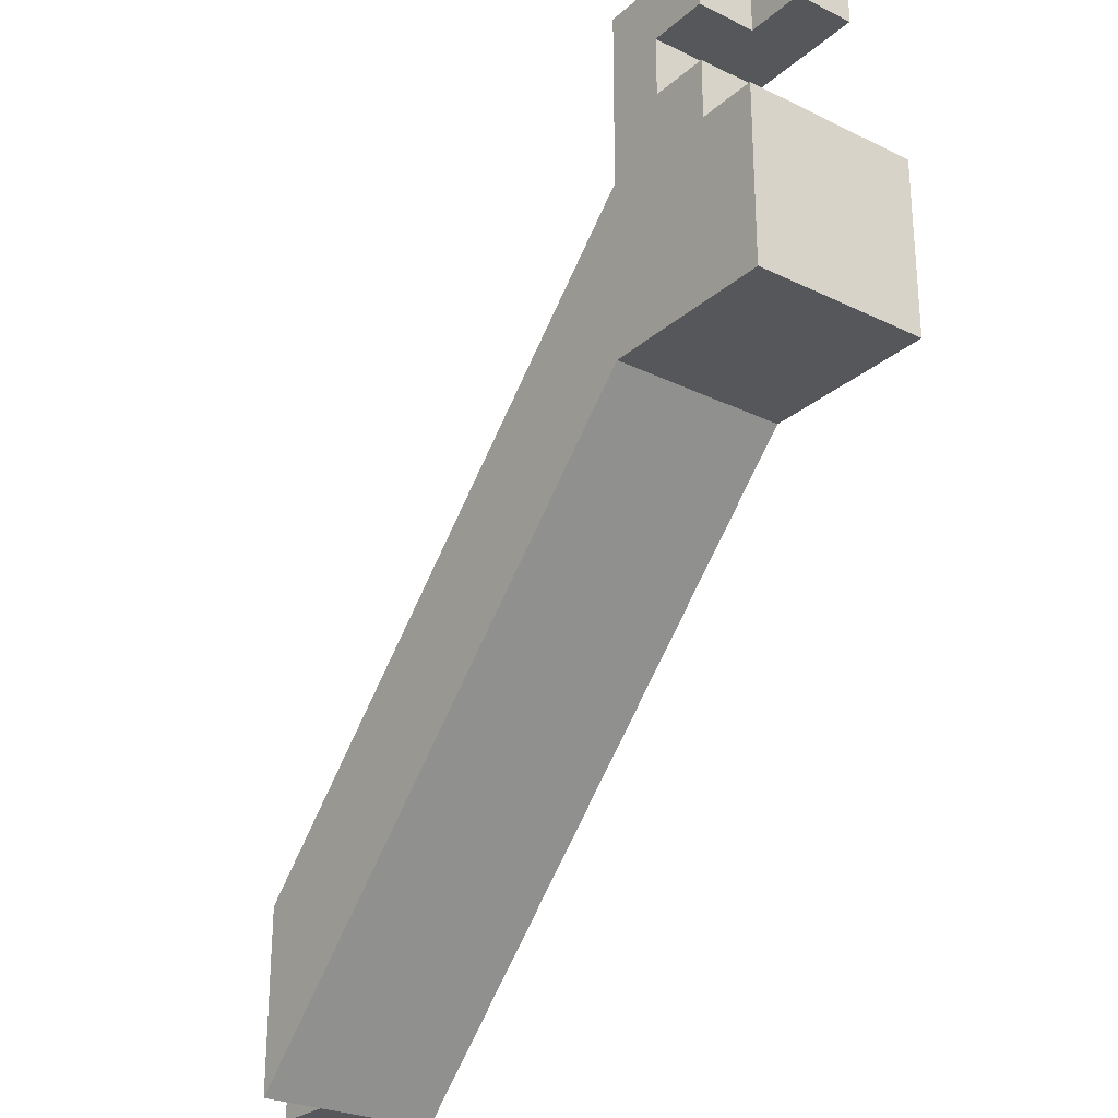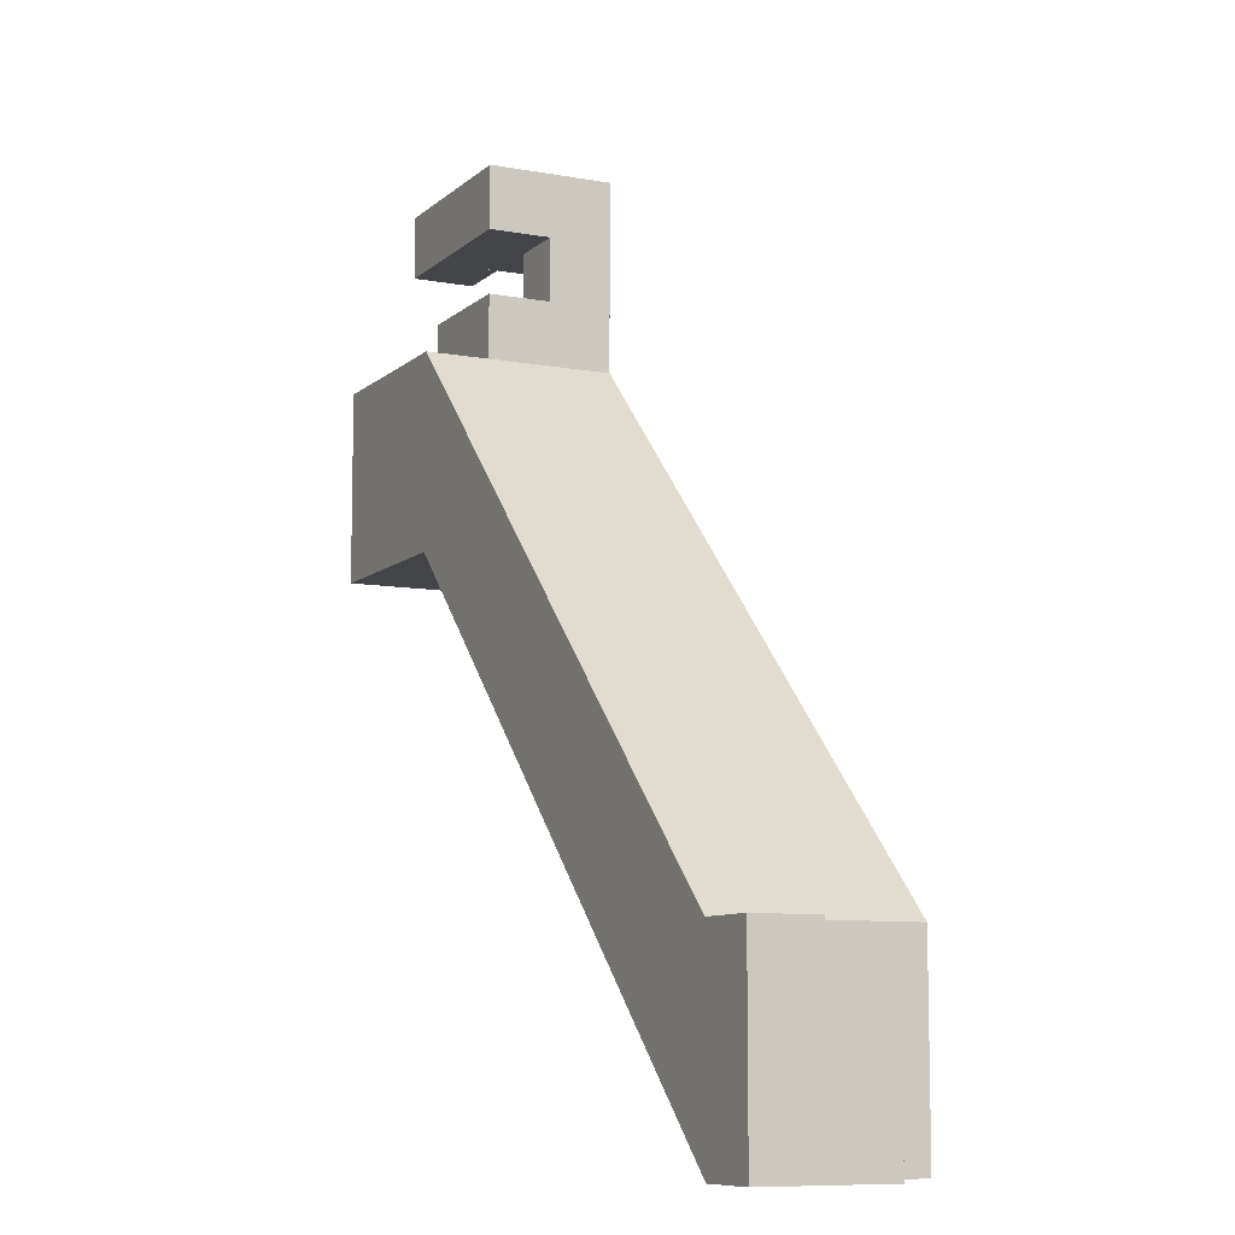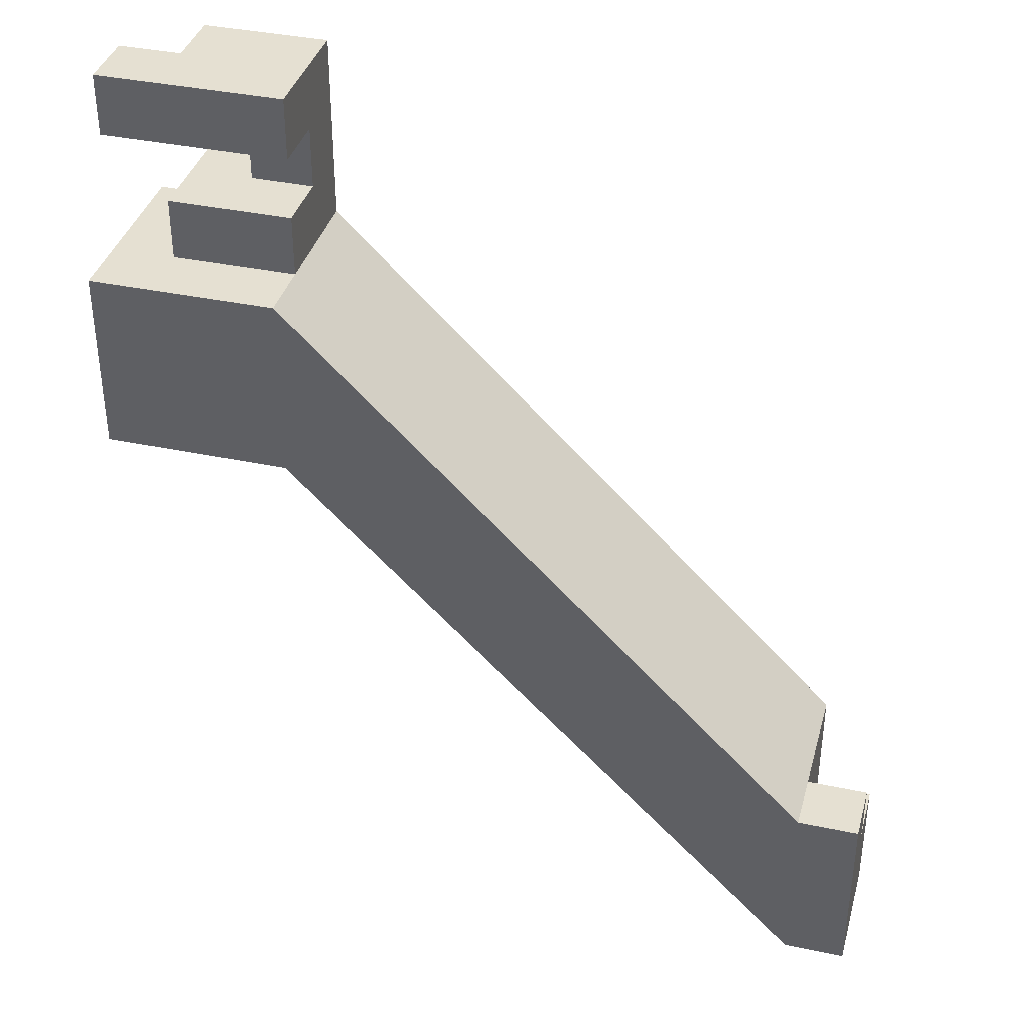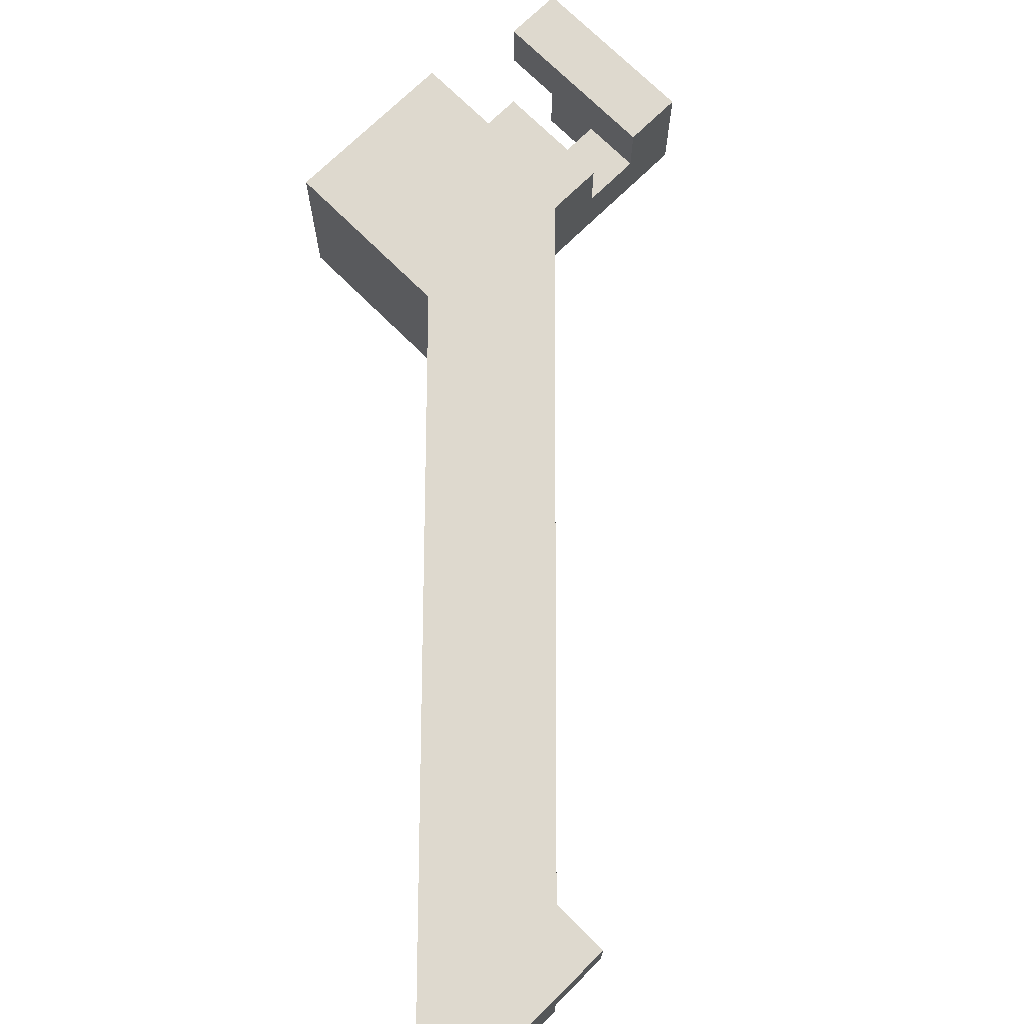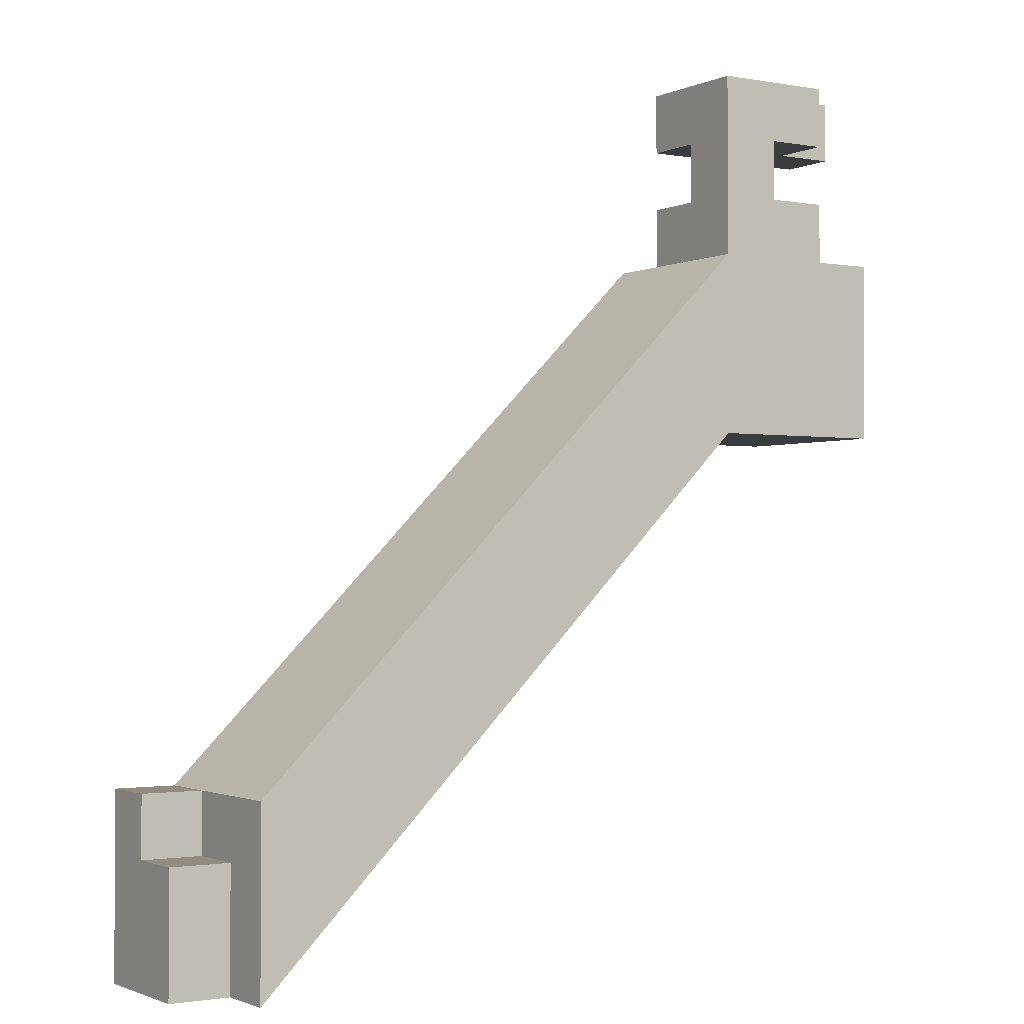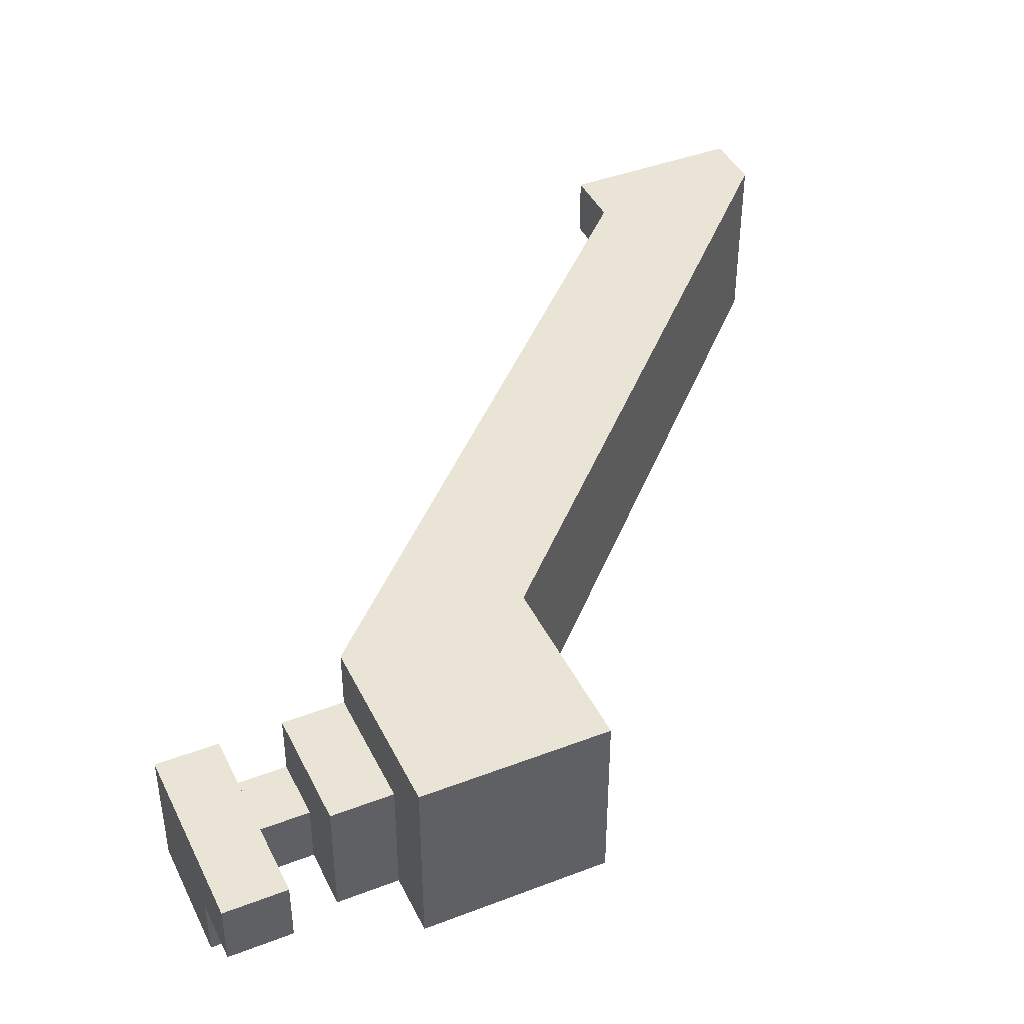
<metadata>
{"format":"obj","ext":"obj","renderer":"f3d","projection":"perspective","resolution":1024,"background":"white","views":[{"elev":-26.7,"azim":52.9,"up":"+Z"},{"elev":-9.0,"azim":-116.1,"up":"+Z"},{"elev":37.7,"azim":-164.9,"up":"+Z"},{"elev":71.4,"azim":-134.8,"up":"+Y"},{"elev":-1.5,"azim":-32.9,"up":"+Z"},{"elev":42.4,"azim":65.4,"up":"+Y"}]}
</metadata>
<code>
v 0.1503 -0.01196 -0.02367
v 0.1503 0.01295 -0.02367
v 0.1254 0.01295 -0.02367
v 0.1254 -0.01196 -0.02367
v 0.05345 -0.01196 -0.1206
v 0.05345 0.01295 -0.1206
v 0.05345 0.01295 -0.09564
v 0.05345 -0.01196 -0.09564
v 0.1503 -0.01196 -0.04859
v 0.1503 0.01295 -0.04859
v 0.1254 0.01295 -0.04859
v 0.1254 -0.01196 -0.04859
v 0.1254 -0.01196 -0.02367
v 0.1254 -0.01196 -0.01537
v 0.1254 -0.003655 -0.02367
v 0.1254 -0.003655 -0.01537
v 0.1337 -0.01196 -0.02367
v 0.1337 -0.01196 -0.01537
v 0.1337 -0.003655 -0.02367
v 0.1337 -0.003655 -0.01537
v 0.1254 -0.01196 -0.01537
v 0.1254 -0.01196 -0.007063
v 0.1254 -0.003655 -0.01537
v 0.1254 -0.003655 -0.007063
v 0.1337 -0.01196 -0.01537
v 0.1337 -0.01196 -0.007063
v 0.1337 -0.003655 -0.01537
v 0.1337 -0.003655 -0.007063
v 0.1254 -0.01196 -0.007063
v 0.1254 -0.01196 0.001241
v 0.1254 -0.003655 -0.007063
v 0.1254 -0.003655 0.001241
v 0.1337 -0.01196 -0.007063
v 0.1337 -0.01196 0.001241
v 0.1337 -0.003655 -0.007063
v 0.1337 -0.003655 0.001241
v 0.1254 -0.003655 -0.02367
v 0.1254 -0.003655 -0.01537
v 0.1254 0.00465 -0.02367
v 0.1254 0.00465 -0.01537
v 0.1337 -0.003655 -0.02367
v 0.1337 -0.003655 -0.01537
v 0.1337 0.00465 -0.02367
v 0.1337 0.00465 -0.01537
v 0.1254 -0.003655 -0.007063
v 0.1254 -0.003655 0.001241
v 0.1254 0.00465 -0.007063
v 0.1254 0.00465 0.001241
v 0.1337 -0.003655 -0.007063
v 0.1337 -0.003655 0.001241
v 0.1337 0.00465 -0.007063
v 0.1337 0.00465 0.001241
v 0.1337 -0.01196 -0.02367
v 0.1337 -0.01196 -0.01537
v 0.1337 -0.003655 -0.02367
v 0.1337 -0.003655 -0.01537
v 0.142 -0.01196 -0.02367
v 0.142 -0.01196 -0.01537
v 0.142 -0.003655 -0.02367
v 0.142 -0.003655 -0.01537
v 0.1337 -0.01196 -0.007063
v 0.1337 -0.01196 0.001241
v 0.1337 -0.003655 -0.007063
v 0.1337 -0.003655 0.001241
v 0.142 -0.01196 -0.007063
v 0.142 -0.01196 0.001241
v 0.142 -0.003655 -0.007063
v 0.142 -0.003655 0.001241
v 0.1337 -0.003655 -0.02367
v 0.1337 -0.003655 -0.01537
v 0.1337 0.00465 -0.02367
v 0.1337 0.00465 -0.01537
v 0.142 -0.003655 -0.02367
v 0.142 -0.003655 -0.01537
v 0.142 0.00465 -0.02367
v 0.142 0.00465 -0.01537
v 0.1337 -0.003655 -0.007063
v 0.1337 -0.003655 0.001241
v 0.1337 0.00465 -0.007063
v 0.1337 0.00465 0.001241
v 0.142 -0.003655 -0.007063
v 0.142 -0.003655 0.001241
v 0.142 0.00465 -0.007063
v 0.142 0.00465 0.001241
v 0.142 -0.003655 -0.007063
v 0.142 -0.003655 0.001241
v 0.142 0.00465 -0.007063
v 0.142 0.00465 0.001241
v 0.1503 -0.003655 -0.007063
v 0.1503 -0.003655 0.001241
v 0.1503 0.00465 -0.007063
v 0.1503 0.00465 0.001241
v 0.04514 -0.003655 -0.1206
v 0.04514 -0.003655 -0.1123
v 0.04514 0.00465 -0.1206
v 0.04514 0.00465 -0.1123
v 0.05345 -0.003655 -0.1206
v 0.05345 -0.003655 -0.1123
v 0.05345 0.00465 -0.1206
v 0.05345 0.00465 -0.1123
v 0.04514 -0.003655 -0.1123
v 0.04514 -0.003655 -0.1039
v 0.04514 0.00465 -0.1123
v 0.04514 0.00465 -0.1039
v 0.05345 -0.003655 -0.1123
v 0.05345 -0.003655 -0.1039
v 0.05345 0.00465 -0.1123
v 0.05345 0.00465 -0.1039
v 0.04514 0.00465 -0.1206
v 0.04514 0.00465 -0.1123
v 0.04514 0.01295 -0.1206
v 0.04514 0.01295 -0.1123
v 0.05345 0.00465 -0.1206
v 0.05345 0.00465 -0.1123
v 0.05345 0.01295 -0.1206
v 0.05345 0.01295 -0.1123
v 0.04514 0.00465 -0.1123
v 0.04514 0.00465 -0.1039
v 0.04514 0.01295 -0.1123
v 0.04514 0.01295 -0.1039
v 0.05345 0.00465 -0.1123
v 0.05345 0.00465 -0.1039
v 0.05345 0.01295 -0.1123
v 0.05345 0.01295 -0.1039
v 0.04514 0.00465 -0.1039
v 0.04514 0.00465 -0.09564
v 0.04514 0.01295 -0.1039
v 0.04514 0.01295 -0.09564
v 0.05345 0.00465 -0.1039
v 0.05345 0.00465 -0.09564
v 0.05345 0.01295 -0.1039
v 0.05345 0.01295 -0.09564
f 1 2 3
f 3 4 1
f 5 8 7
f 7 6 5
f 3 7 8
f 8 4 3
f 1 9 10
f 10 2 1
f 9 12 11
f 11 10 9
f 11 12 5
f 5 6 11
f 1 4 12
f 12 9 1
f 4 8 5
f 5 12 4
f 2 10 11
f 11 3 2
f 11 6 7
f 7 3 11
f 13 19 17
f 13 15 19
f 13 16 15
f 13 14 16
f 15 20 19
f 15 16 20
f 17 19 20
f 17 20 18
f 13 17 18
f 13 18 14
f 14 18 20
f 14 20 16
f 21 27 25
f 21 23 27
f 21 24 23
f 21 22 24
f 23 28 27
f 23 24 28
f 25 27 28
f 25 28 26
f 21 25 26
f 21 26 22
f 22 26 28
f 22 28 24
f 29 35 33
f 29 31 35
f 29 32 31
f 29 30 32
f 31 36 35
f 31 32 36
f 33 35 36
f 33 36 34
f 29 33 34
f 29 34 30
f 30 34 36
f 30 36 32
f 37 43 41
f 37 39 43
f 37 40 39
f 37 38 40
f 39 44 43
f 39 40 44
f 41 43 44
f 41 44 42
f 37 41 42
f 37 42 38
f 38 42 44
f 38 44 40
f 45 51 49
f 45 47 51
f 45 48 47
f 45 46 48
f 47 52 51
f 47 48 52
f 49 51 52
f 49 52 50
f 45 49 50
f 45 50 46
f 46 50 52
f 46 52 48
f 53 59 57
f 53 55 59
f 53 56 55
f 53 54 56
f 55 60 59
f 55 56 60
f 57 59 60
f 57 60 58
f 53 57 58
f 53 58 54
f 54 58 60
f 54 60 56
f 61 67 65
f 61 63 67
f 61 64 63
f 61 62 64
f 63 68 67
f 63 64 68
f 65 67 68
f 65 68 66
f 61 65 66
f 61 66 62
f 62 66 68
f 62 68 64
f 69 75 73
f 69 71 75
f 69 72 71
f 69 70 72
f 71 76 75
f 71 72 76
f 73 75 76
f 73 76 74
f 69 73 74
f 69 74 70
f 70 74 76
f 70 76 72
f 77 83 81
f 77 79 83
f 77 80 79
f 77 78 80
f 79 84 83
f 79 80 84
f 81 83 84
f 81 84 82
f 77 81 82
f 77 82 78
f 78 82 84
f 78 84 80
f 85 91 89
f 85 87 91
f 85 88 87
f 85 86 88
f 87 92 91
f 87 88 92
f 89 91 92
f 89 92 90
f 85 89 90
f 85 90 86
f 86 90 92
f 86 92 88
f 93 99 97
f 93 95 99
f 93 96 95
f 93 94 96
f 95 100 99
f 95 96 100
f 97 99 100
f 97 100 98
f 93 97 98
f 93 98 94
f 94 98 100
f 94 100 96
f 101 107 105
f 101 103 107
f 101 104 103
f 101 102 104
f 103 108 107
f 103 104 108
f 105 107 108
f 105 108 106
f 101 105 106
f 101 106 102
f 102 106 108
f 102 108 104
f 109 115 113
f 109 111 115
f 109 112 111
f 109 110 112
f 111 116 115
f 111 112 116
f 113 115 116
f 113 116 114
f 109 113 114
f 109 114 110
f 110 114 116
f 110 116 112
f 117 123 121
f 117 119 123
f 117 120 119
f 117 118 120
f 119 124 123
f 119 120 124
f 121 123 124
f 121 124 122
f 117 121 122
f 117 122 118
f 118 122 124
f 118 124 120
f 125 131 129
f 125 127 131
f 125 128 127
f 125 126 128
f 127 132 131
f 127 128 132
f 129 131 132
f 129 132 130
f 125 129 130
f 125 130 126
f 126 130 132
f 126 132 128

</code>
